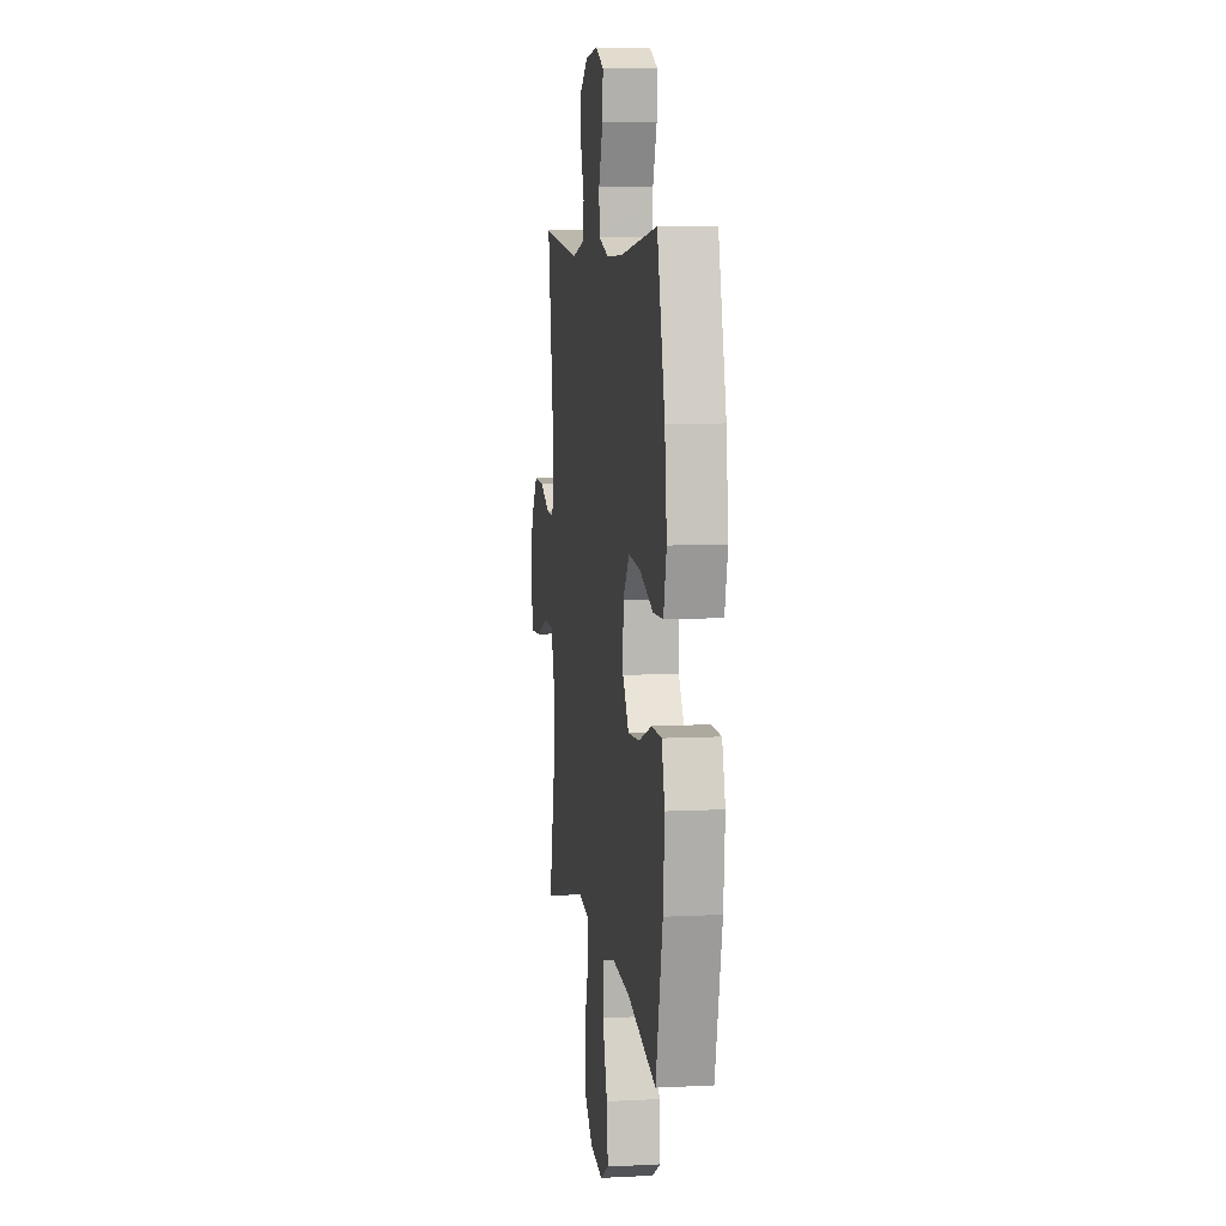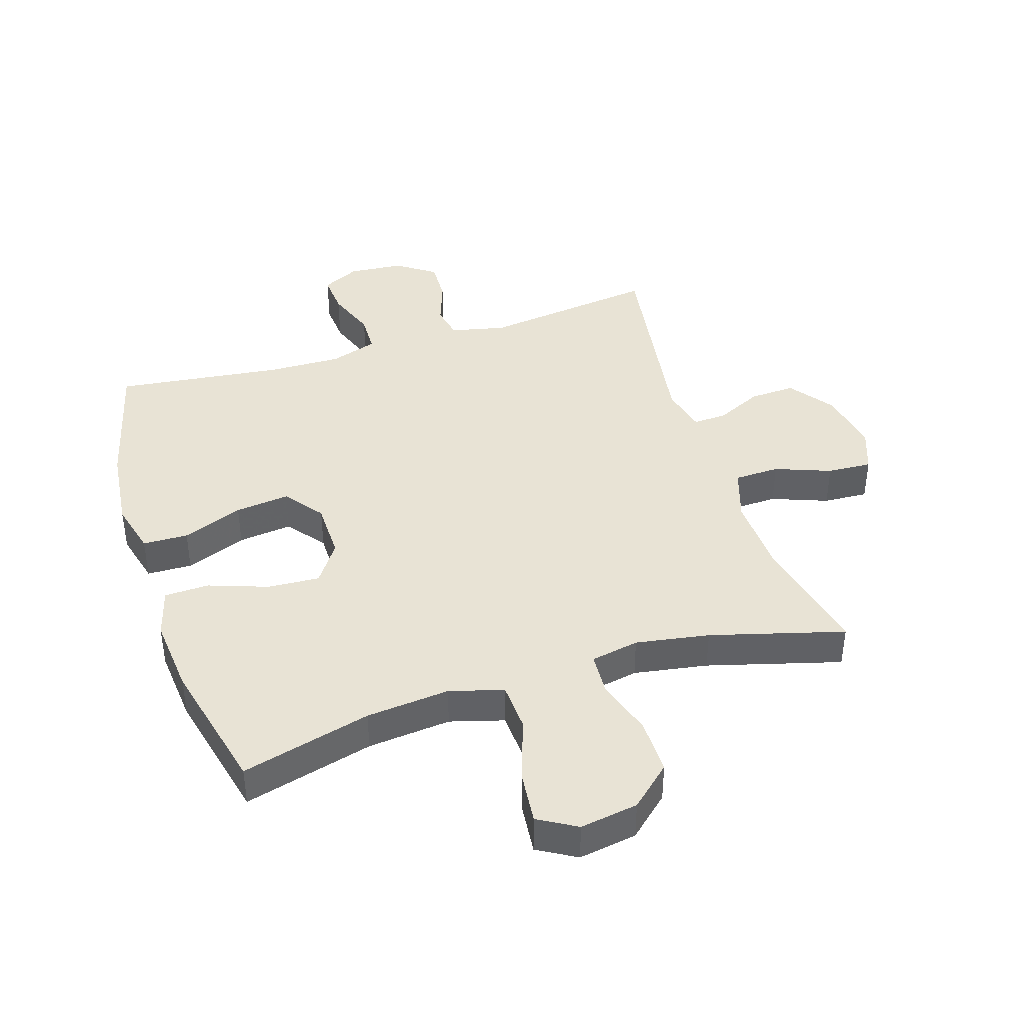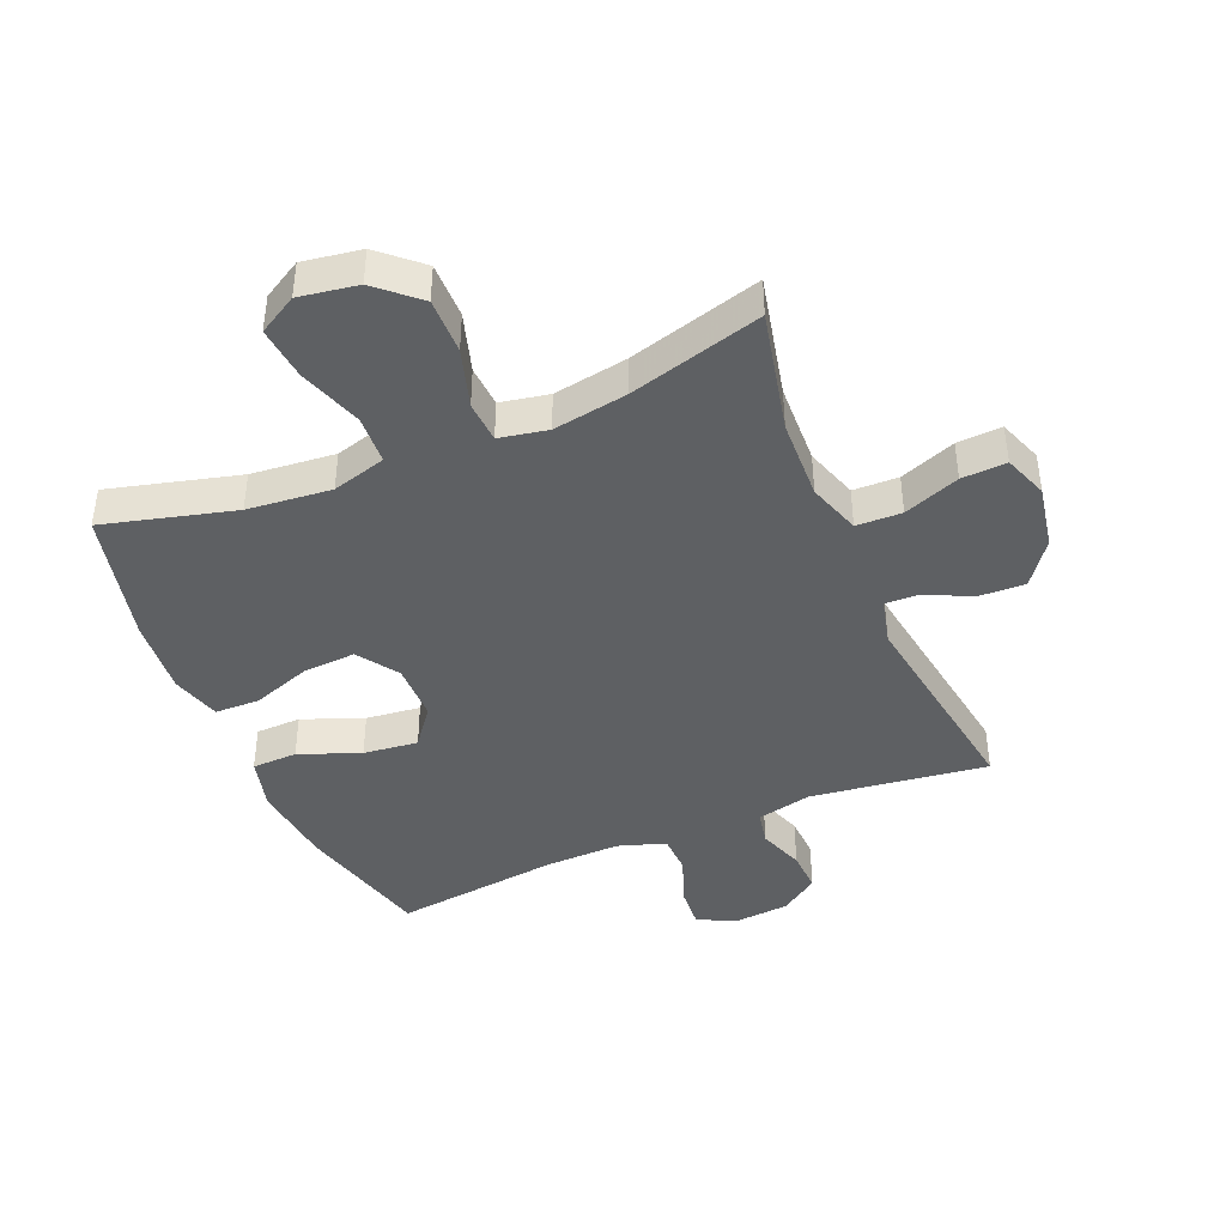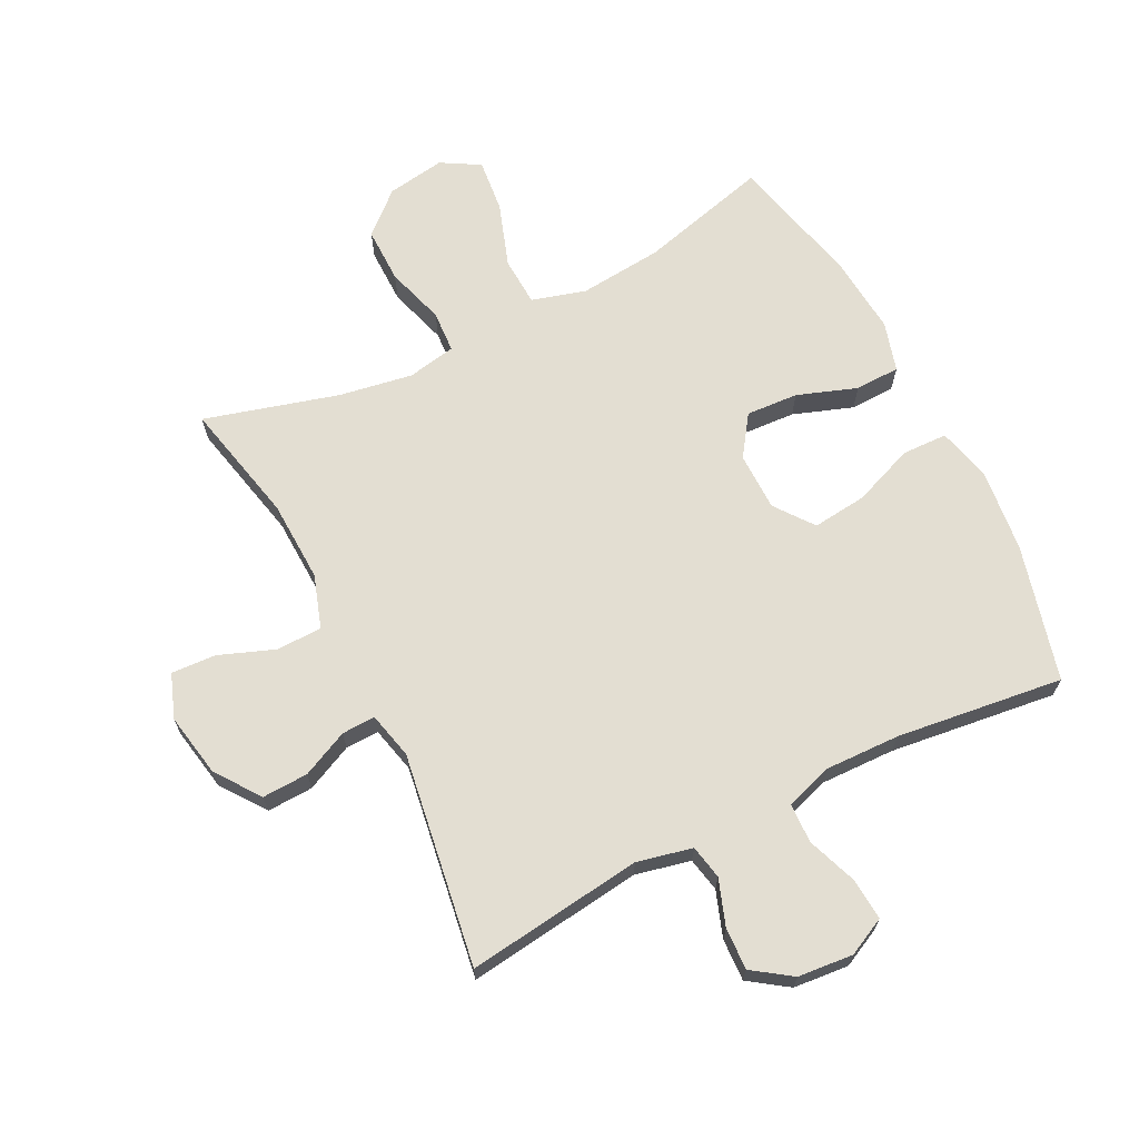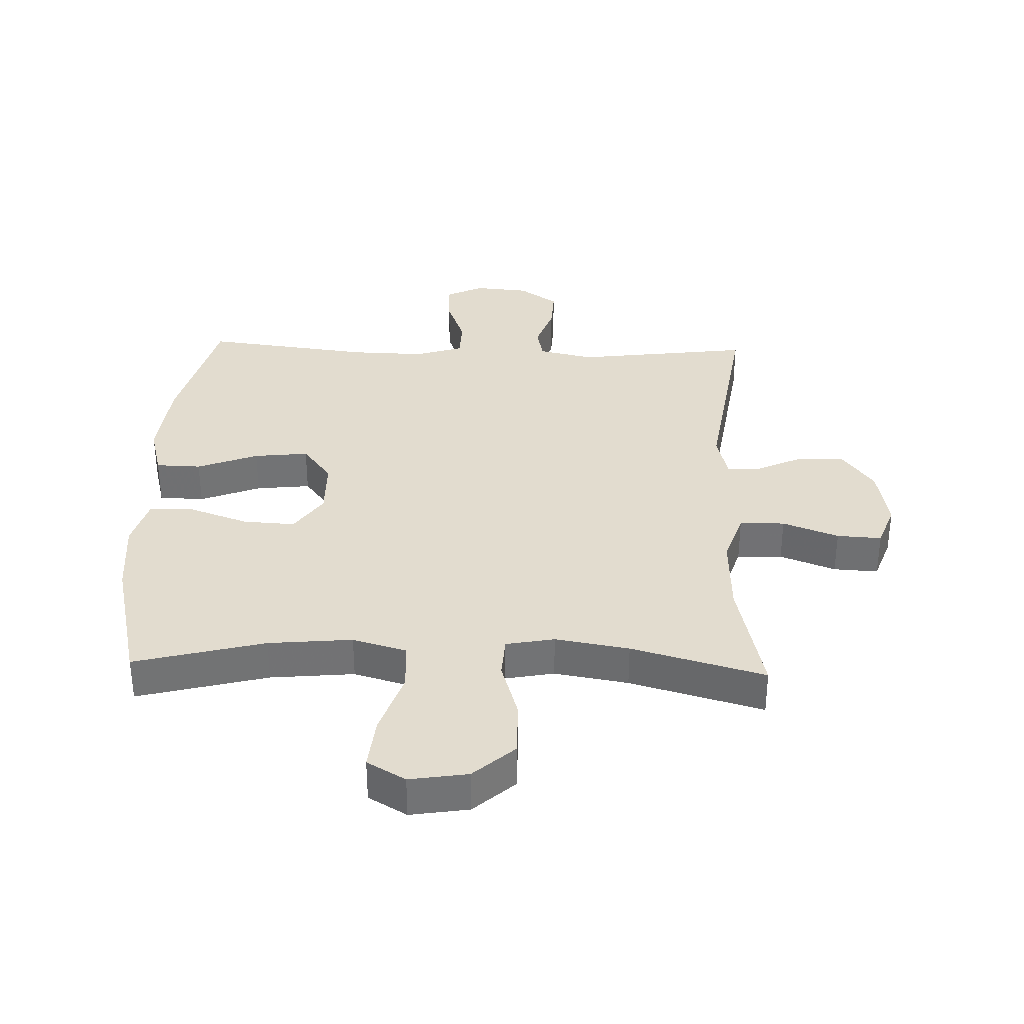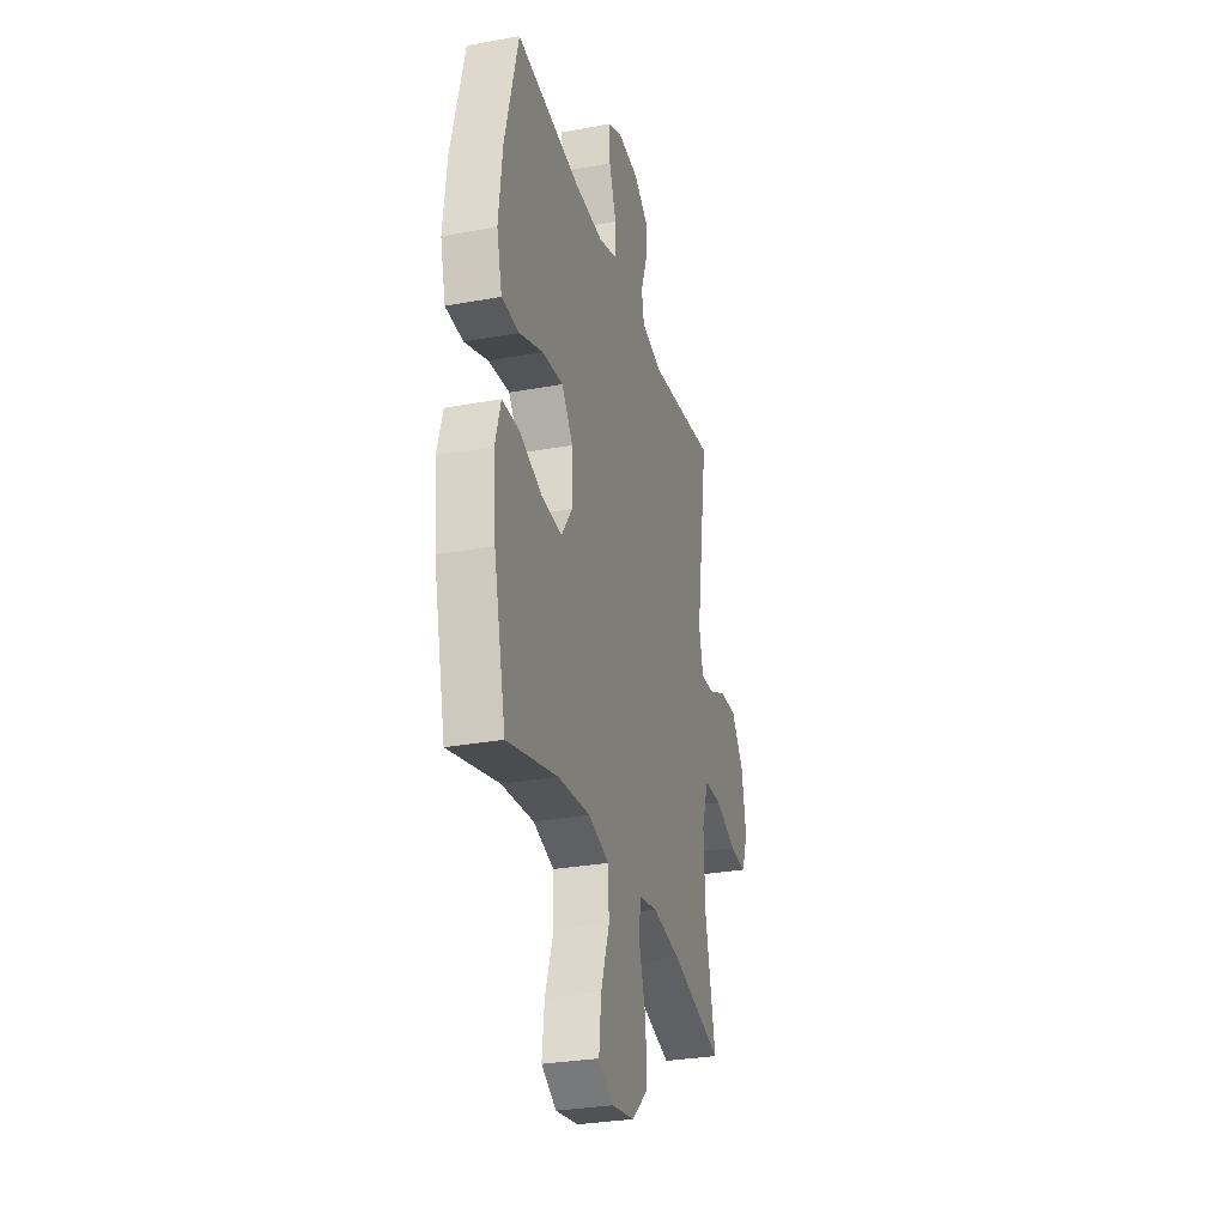
<metadata>
{"format":"obj","ext":"obj","renderer":"f3d","projection":"perspective","resolution":1024,"background":"white","views":[{"elev":7.4,"azim":81.7,"up":"+Z"},{"elev":41.2,"azim":162.3,"up":"+Y"},{"elev":-42.2,"azim":-157.2,"up":"+Y"},{"elev":67.4,"azim":-26.7,"up":"+Y"},{"elev":34.6,"azim":-178.1,"up":"+Y"},{"elev":-29.6,"azim":105.1,"up":"+Z"}]}
</metadata>
<code>
v -0.5 0.07 -0.5
v -0.456 0.07 -0.303
v -0.451 0.07 -0.172
v -0.479 0.07 -0.087
v -0.552 0.07 -0.085
v -0.642 0.07 -0.119
v -0.714 0.07 -0.123
v -0.74 0.07 -0.052
v -0.721 0.07 0.051
v -0.669 0.07 0.122
v -0.595 0.07 0.119
v -0.52 0.07 0.084
v -0.466 0.07 0.082
v -0.448 0.07 0.157
v -0.5 0.07 0.5
v -0.216 0.07 0.463
v -0.127 0.07 0.483
v -0.116 0.07 0.538
v -0.142 0.07 0.612
v -0.145 0.07 0.68
v -0.083 0.07 0.723
v 0.006 0.07 0.731
v 0.067 0.07 0.701
v 0.062 0.07 0.634
v 0.032 0.07 0.553
v 0.034 0.07 0.489
v 0.111 0.07 0.464
v 0.231 0.07 0.467
v 0.5 0.07 0.5
v 0.556 0.07 0.281
v 0.571 0.07 0.146
v 0.549 0.07 0.06
v 0.476 0.07 0.058
v 0.378 0.07 0.096
v 0.29 0.07 0.106
v 0.243 0.07 0.044
v 0.242 0.07 -0.05
v 0.287 0.07 -0.115
v 0.371 0.07 -0.11
v 0.467 0.07 -0.076
v 0.539 0.07 -0.078
v 0.562 0.07 -0.158
v 0.551 0.07 -0.283
v 0.5 0.07 -0.5
v 0.29 0.07 -0.445
v 0.155 0.07 -0.432
v 0.068 0.07 -0.457
v 0.064 0.07 -0.536
v 0.099 0.07 -0.639
v 0.108 0.07 -0.725
v 0.046 0.07 -0.761
v -0.048 0.07 -0.746
v -0.114 0.07 -0.687
v -0.113 0.07 -0.597
v -0.084 0.07 -0.502
v -0.088 0.07 -0.435
v -0.166 0.07 -0.42
v -0.285 0.07 -0.44
v -0.5 0 -0.5
v -0.456 0 -0.303
v -0.451 0 -0.172
v -0.479 0 -0.087
v -0.552 0 -0.085
v -0.642 0 -0.119
v -0.714 0 -0.123
v -0.74 0 -0.052
v -0.721 0 0.051
v -0.669 0 0.122
v -0.595 0 0.119
v -0.52 0 0.084
v -0.466 0 0.082
v -0.448 0 0.157
v -0.5 0 0.5
v -0.216 0 0.463
v -0.127 0 0.483
v -0.116 0 0.538
v -0.142 0 0.612
v -0.145 0 0.68
v -0.083 0 0.723
v 0.006 0 0.731
v 0.067 0 0.701
v 0.062 0 0.634
v 0.032 0 0.553
v 0.034 0 0.489
v 0.111 0 0.464
v 0.231 0 0.467
v 0.5 0 0.5
v 0.556 0 0.281
v 0.571 0 0.146
v 0.549 0 0.06
v 0.476 0 0.058
v 0.378 0 0.096
v 0.29 0 0.106
v 0.243 0 0.044
v 0.242 0 -0.05
v 0.287 0 -0.115
v 0.371 0 -0.11
v 0.467 0 -0.076
v 0.539 0 -0.078
v 0.562 0 -0.158
v 0.551 0 -0.283
v 0.5 0 -0.5
v 0.29 0 -0.445
v 0.155 0 -0.432
v 0.068 0 -0.457
v 0.064 0 -0.536
v 0.099 0 -0.639
v 0.108 0 -0.725
v 0.046 0 -0.761
v -0.048 0 -0.746
v -0.114 0 -0.687
v -0.113 0 -0.597
v -0.084 0 -0.502
v -0.088 0 -0.435
v -0.166 0 -0.42
v -0.285 0 -0.44
f 53 54 55
f 52 53 55
f 51 52 55
f 50 51 55
f 49 50 55
f 48 49 55
f 47 48 55 56
f 46 47 56 57
f 43 44 45
f 42 43 45
f 41 42 45
f 40 41 45
f 39 40 45
f 38 39 45 46
f 37 38 46 57
f 32 33 34
f 31 32 34
f 30 31 34
f 29 30 34
f 28 29 34
f 27 28 34 35
f 26 27 35 36
f 23 24 25
f 22 23 25
f 21 22 25
f 20 21 25
f 19 20 25
f 18 19 25
f 17 18 25 26
f 37 57 58
f 36 37 58
f 26 36 58
f 17 26 58
f 16 17 58
f 10 11 12
f 9 10 12
f 8 9 12
f 7 8 12
f 6 7 12
f 5 6 12
f 4 5 12 13
f 3 4 13 14
f 16 58 1 2
f 14 15 16
f 3 14 16
f 2 3 16
f 113 112 111
f 113 111 110
f 113 110 109
f 113 109 108
f 113 108 107
f 113 107 106
f 114 113 106 105
f 115 114 105 104
f 103 102 101
f 103 101 100
f 103 100 99
f 103 99 98
f 103 98 97
f 104 103 97 96
f 115 104 96 95
f 92 91 90
f 92 90 89
f 92 89 88
f 92 88 87
f 92 87 86
f 93 92 86 85
f 94 93 85 84
f 83 82 81
f 83 81 80
f 83 80 79
f 83 79 78
f 83 78 77
f 83 77 76
f 84 83 76 75
f 116 115 95
f 116 95 94
f 116 94 84
f 116 84 75
f 116 75 74
f 70 69 68
f 70 68 67
f 70 67 66
f 70 66 65
f 70 65 64
f 70 64 63
f 71 70 63 62
f 72 71 62 61
f 60 59 116 74
f 74 73 72
f 74 72 61
f 74 61 60
f 1 59 60 2
f 2 60 61 3
f 3 61 62 4
f 4 62 63 5
f 5 63 64 6
f 6 64 65 7
f 7 65 66 8
f 8 66 67 9
f 9 67 68 10
f 10 68 69 11
f 11 69 70 12
f 12 70 71 13
f 13 71 72 14
f 14 72 73 15
f 15 73 74 16
f 16 74 75 17
f 17 75 76 18
f 18 76 77 19
f 19 77 78 20
f 20 78 79 21
f 21 79 80 22
f 22 80 81 23
f 23 81 82 24
f 24 82 83 25
f 25 83 84 26
f 26 84 85 27
f 27 85 86 28
f 28 86 87 29
f 29 87 88 30
f 30 88 89 31
f 31 89 90 32
f 32 90 91 33
f 33 91 92 34
f 34 92 93 35
f 35 93 94 36
f 36 94 95 37
f 37 95 96 38
f 38 96 97 39
f 39 97 98 40
f 40 98 99 41
f 41 99 100 42
f 42 100 101 43
f 43 101 102 44
f 44 102 103 45
f 45 103 104 46
f 46 104 105 47
f 47 105 106 48
f 48 106 107 49
f 49 107 108 50
f 50 108 109 51
f 51 109 110 52
f 52 110 111 53
f 53 111 112 54
f 54 112 113 55
f 55 113 114 56
f 56 114 115 57
f 57 115 116 58
f 58 116 59 1

</code>
